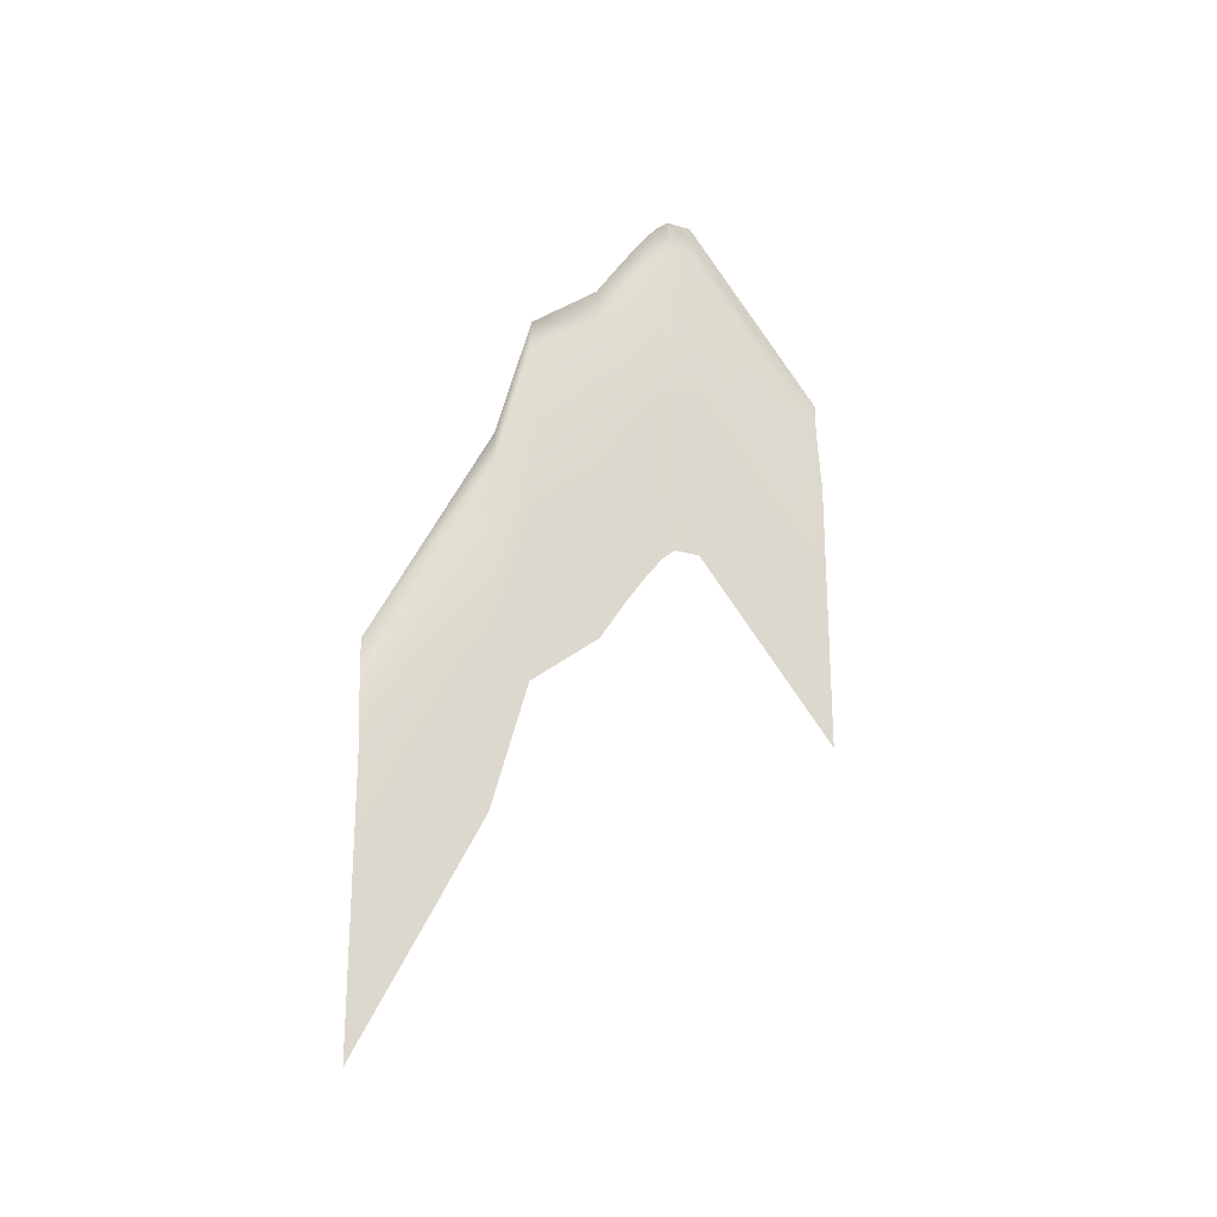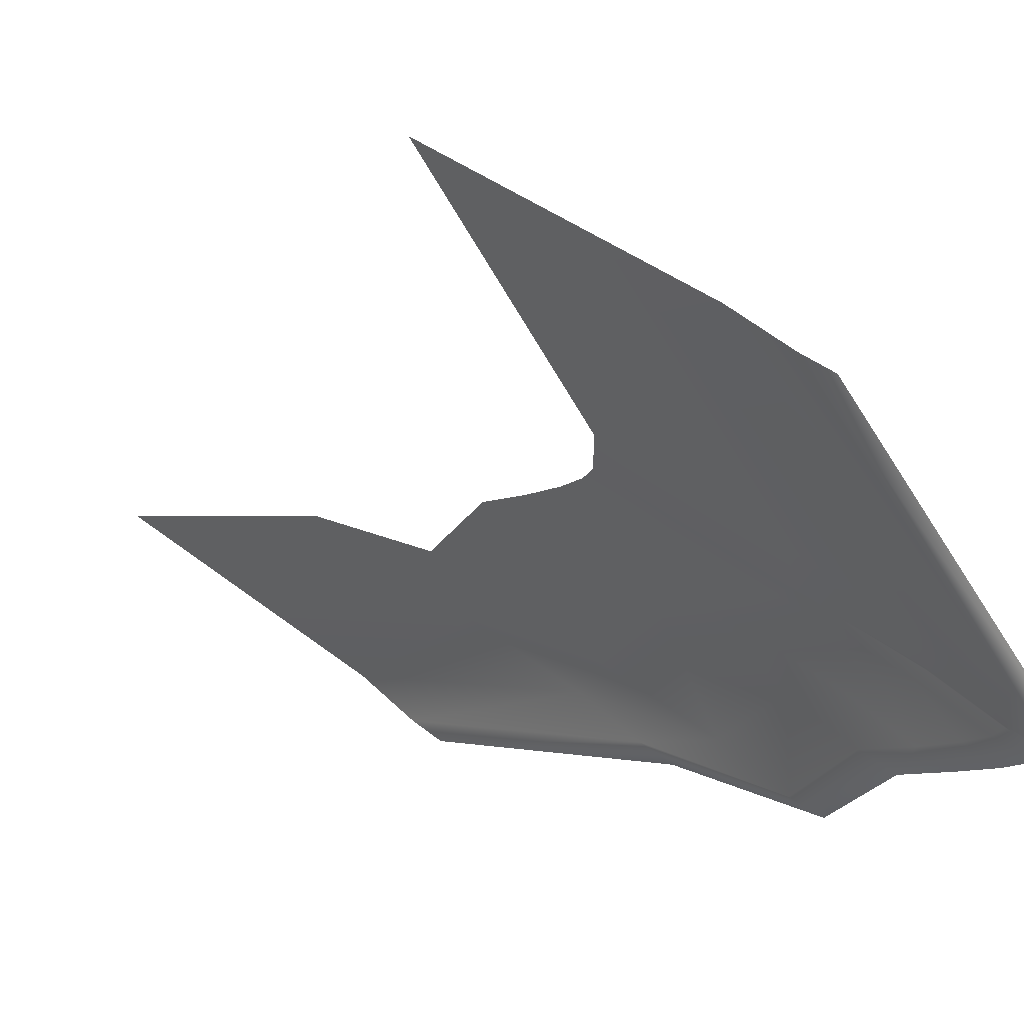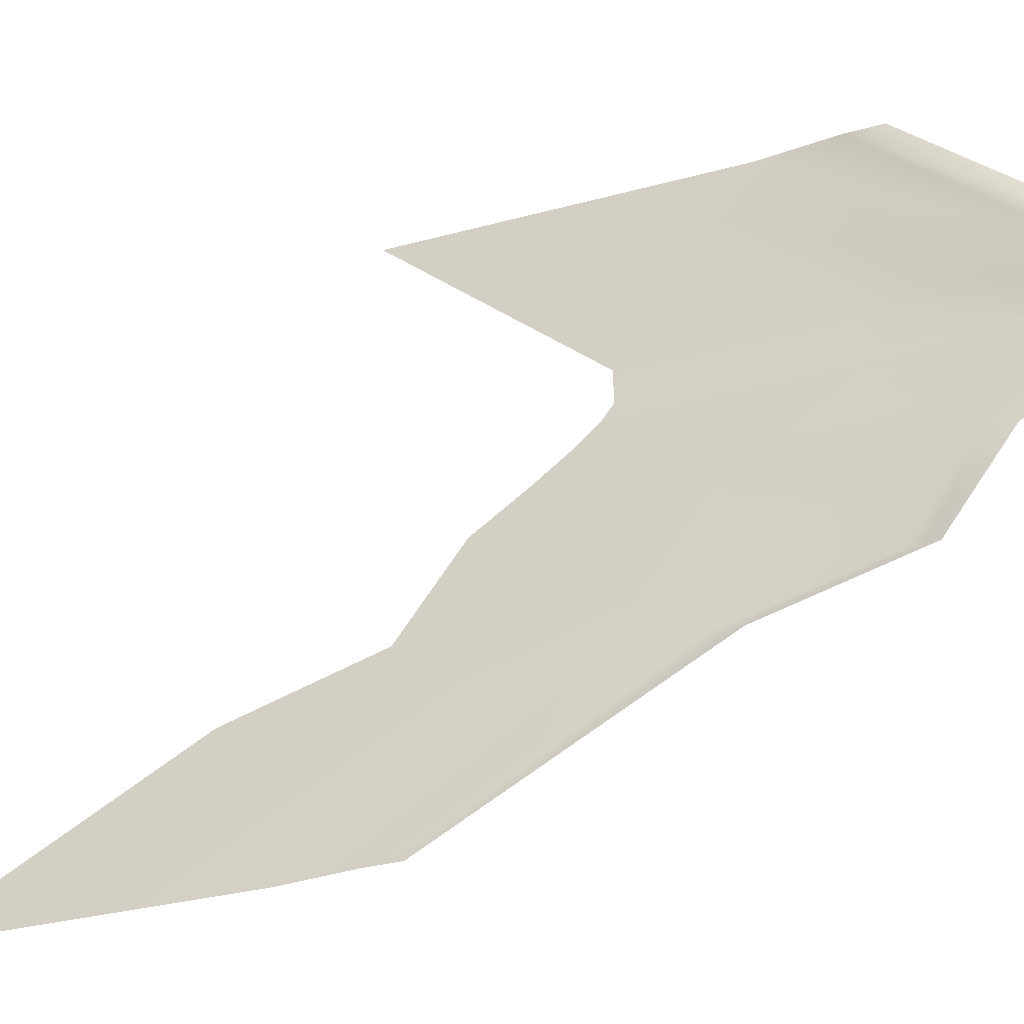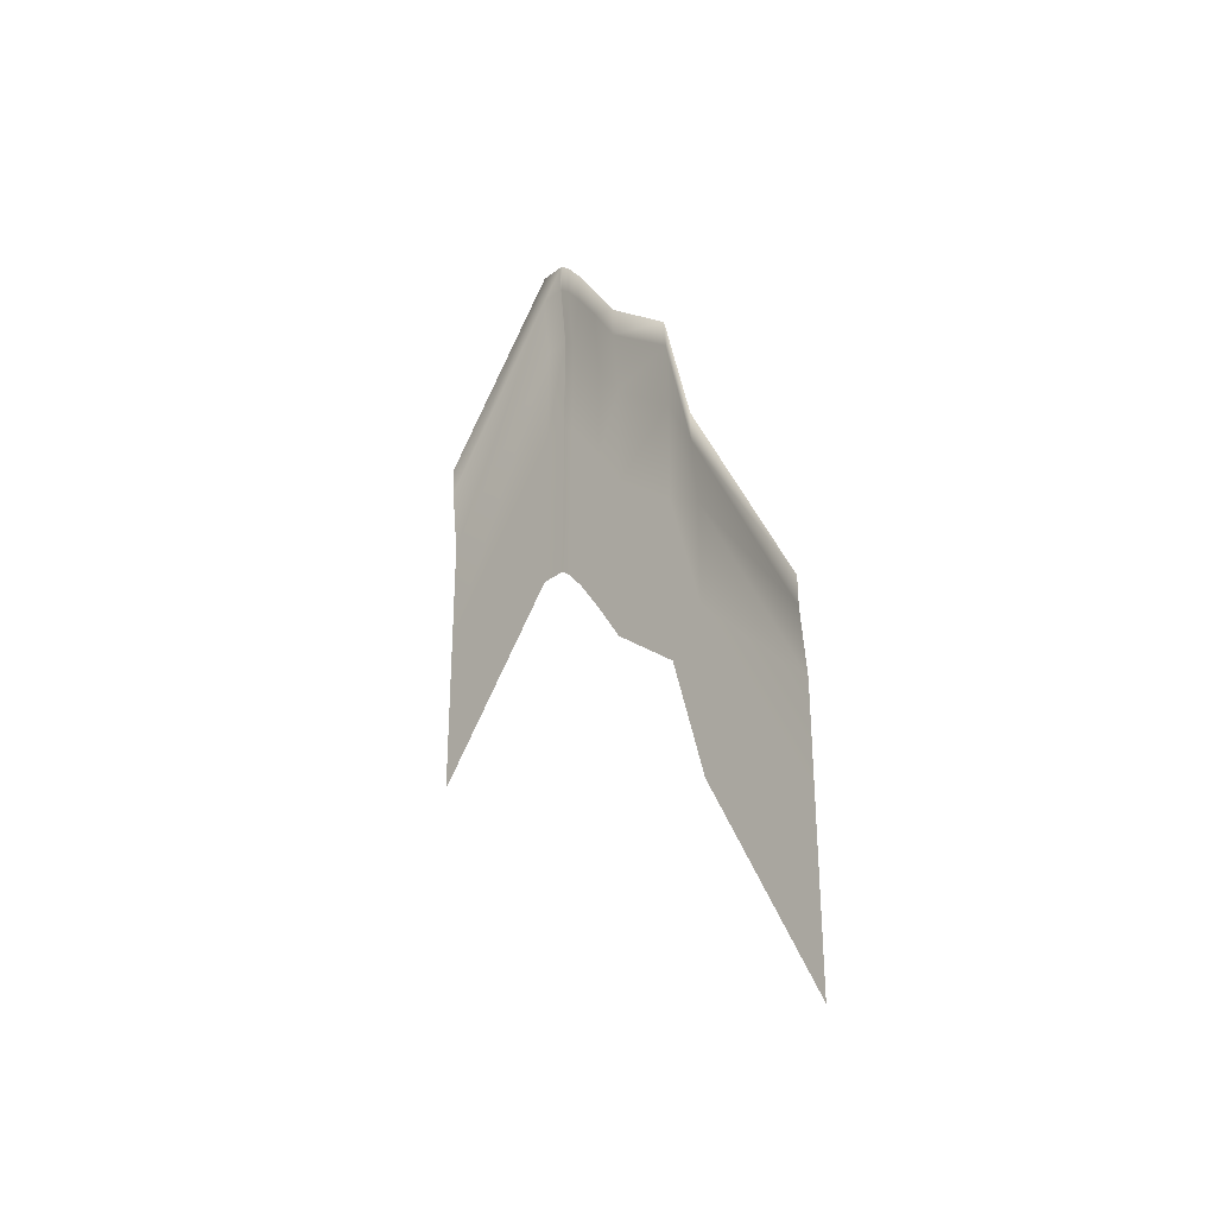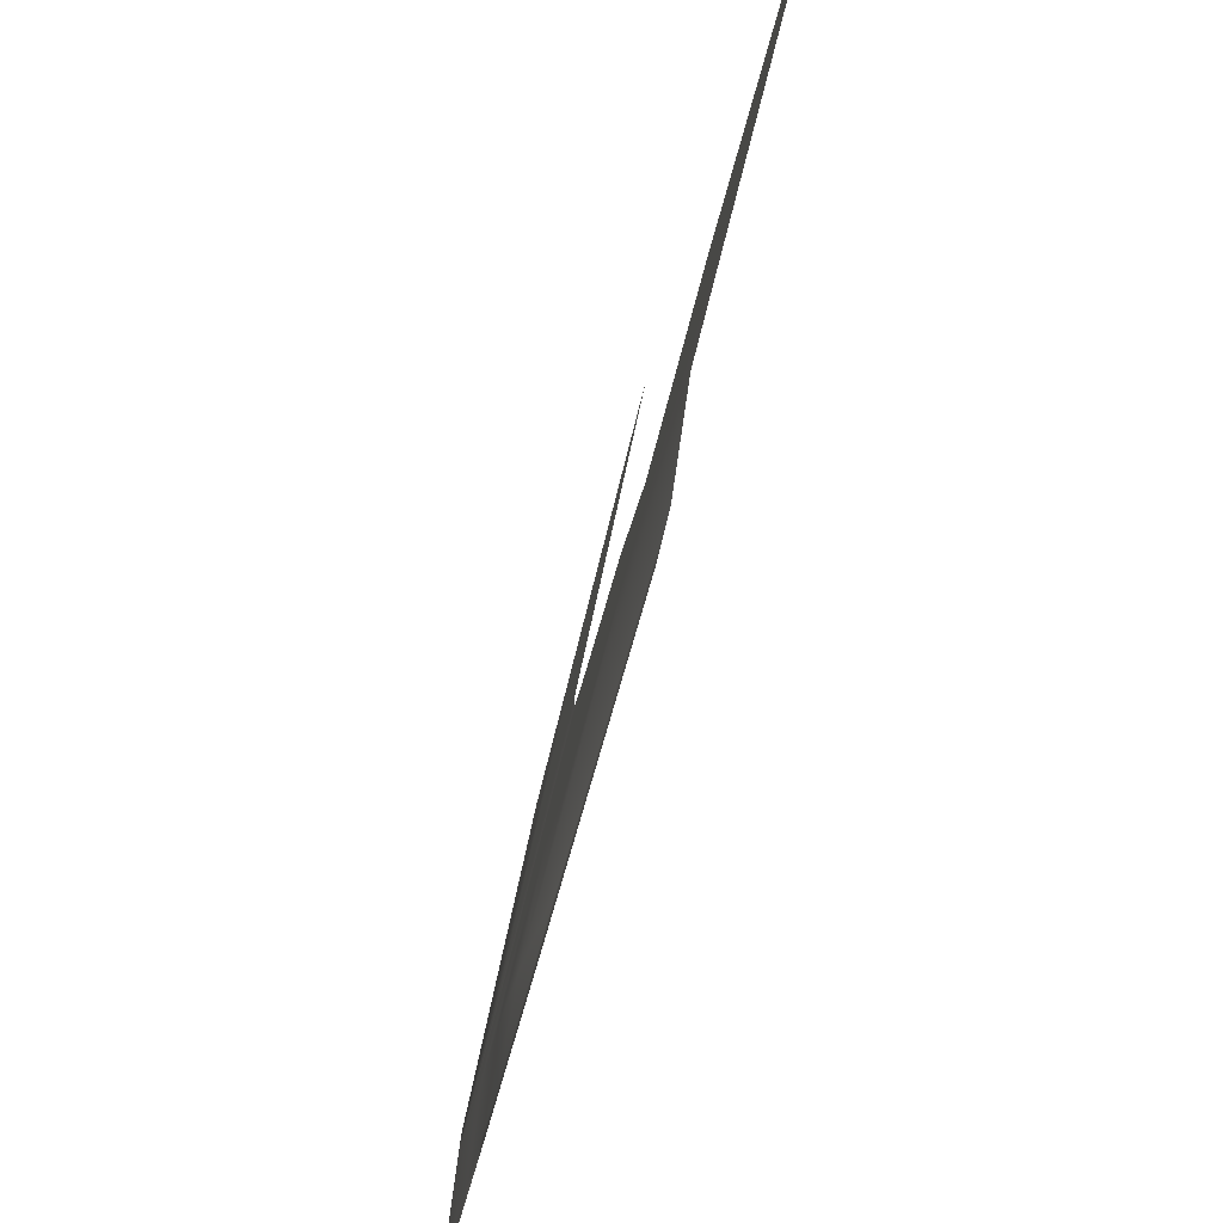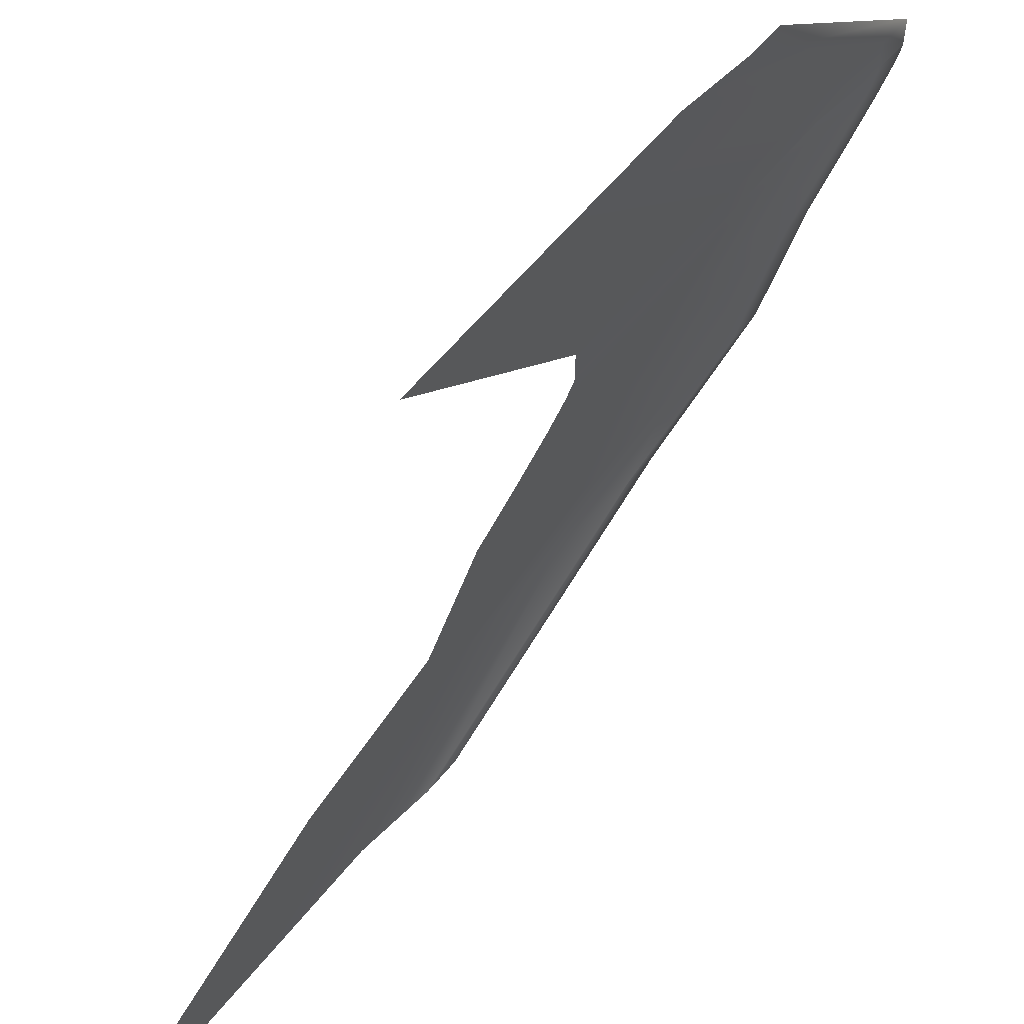
<metadata>
{"format":"obj","ext":"obj","renderer":"f3d","projection":"perspective","resolution":1024,"background":"white","views":[{"elev":-23.1,"azim":-116.4,"up":"+Y"},{"elev":35.4,"azim":137.3,"up":"+Z"},{"elev":-29.5,"azim":112.4,"up":"+Z"},{"elev":-30.2,"azim":137.4,"up":"+Y"},{"elev":-79.1,"azim":-14.3,"up":"+Z"},{"elev":57.0,"azim":37.9,"up":"+Z"}]}
</metadata>
<code>
v -633.5 -410.5 -54.32
v -633.5 -422.8 -54.32
v -633.5 -382.2 -32.94
v -633.5 -369.9 -32.94
v -633.5 -393 -54.32
v -633.5 -359.6 -26.48
v -633.5 -352.3 -32.94
v -633.5 -373.8 -54.32
v -633.5 -347.3 -26.48
v -633.5 -350 -14.11
v -633.5 -333.1 -32.94
v -632.2 -362.3 -54.32
v -633.5 -337.7 -14.11
v -633.5 -342.4 -9.11
v -633.5 -329.8 -26.48
v -632.2 -321.7 -32.94
v -632.2 -356.9 -54.32
v -632.2 -316.2 -32.94
v -633.5 -330.1 -9.11
v -633.5 -336.8 -5.11
v -633.5 -310.6 -26.48
v -632.6 -298.9 -26.99
v -632.6 -293.6 -26.69
v -633.5 -320.2 -14.11
v -633.5 -324.5 -5.11
v -633.5 -333.2 -2.11
v -632.3 -289.5 -14.2
v -632.2 -284 -14.25
v -633.5 -301 -14.11
v -633.5 -312.6 -9.11
v -633.5 -320.9 -2.11
v -633.5 -331.6 -0.11
v -632.2 -281.9 -9.162
v -632.2 -276.5 -9.11
v -633.5 -293.4 -9.119
v -633.5 -307 -5.11
v -633.5 -319.3 -0.11
v -633.5 -331.5 0.11
v -632.2 -276.3 -5.11
v -632.2 -270.9 -5.11
v -633.5 -287.8 -5.125
v -633.5 -303.4 -2.11
v -633.5 -319.2 0.11
v -633.5 -331.5 4.637
v -632.2 -272.7 -2.11
v -632.2 -267.3 -2.11
v -633.5 -284.2 -2.11
v -633.5 -301.8 -0.11
v -633.5 -319.2 4.637
v -633.5 -362.1 29.92
v -633.5 -349.8 29.92
v -632.2 -271.1 -0.11
v -632.2 -265.7 -0.11
v -633.5 -282.6 -0.11
v -633.5 -301.7 0.11
v -633.5 -301.7 4.637
v -633.5 -332.3 29.92
v -633.5 -282.5 0.11
v -632.3 -271.1 0.11
v -632.2 -265.6 0.11
v -633.5 -282.5 4.637
v -633.5 -313.1 29.92
v -632.3 -271.1 4.637
v -632.2 -265.6 4.637
v -632.3 -301.6 29.92
v -632.2 -296.2 29.92
f 2 1 3
f 3 1 4
f 1 5 4
f 3 4 6
f 4 5 7
f 5 8 7
f 6 4 9
f 4 7 9
f 6 9 10
f 7 8 11
f 8 12 11
f 10 9 13
f 10 13 14
f 9 7 15
f 7 11 15
f 9 15 13
f 11 12 16
f 12 17 16
f 16 17 18
f 14 13 19
f 14 19 20
f 15 11 21
f 11 16 21
f 16 18 22
f 21 16 22
f 22 18 23
f 13 15 24
f 15 21 24
f 13 24 19
f 20 19 25
f 20 25 26
f 22 23 27
f 27 23 28
f 21 22 29
f 24 21 29
f 29 22 27
f 19 24 30
f 24 29 30
f 19 30 25
f 26 25 31
f 26 31 32
f 27 28 33
f 33 28 34
f 29 27 35
f 30 29 35
f 35 27 33
f 25 30 36
f 30 35 36
f 25 36 31
f 32 31 37
f 32 37 38
f 33 34 39
f 39 34 40
f 35 33 41
f 36 35 41
f 41 33 39
f 31 36 42
f 36 41 42
f 31 42 37
f 38 37 43
f 38 43 44
f 39 40 45
f 45 40 46
f 41 39 47
f 42 41 47
f 47 39 45
f 37 42 48
f 42 47 48
f 37 48 43
f 44 43 49
f 44 49 50
f 50 49 51
f 45 46 52
f 52 46 53
f 47 45 54
f 48 47 54
f 54 45 52
f 43 48 55
f 43 55 49
f 48 54 55
f 49 56 51
f 49 55 56
f 51 56 57
f 55 54 58
f 54 52 58
f 55 58 56
f 52 53 59
f 58 52 59
f 59 53 60
f 56 61 57
f 56 58 61
f 58 59 61
f 57 61 62
f 59 60 63
f 61 59 63
f 61 63 62
f 63 60 64
f 62 63 65
f 63 64 65
f 65 64 66

</code>
